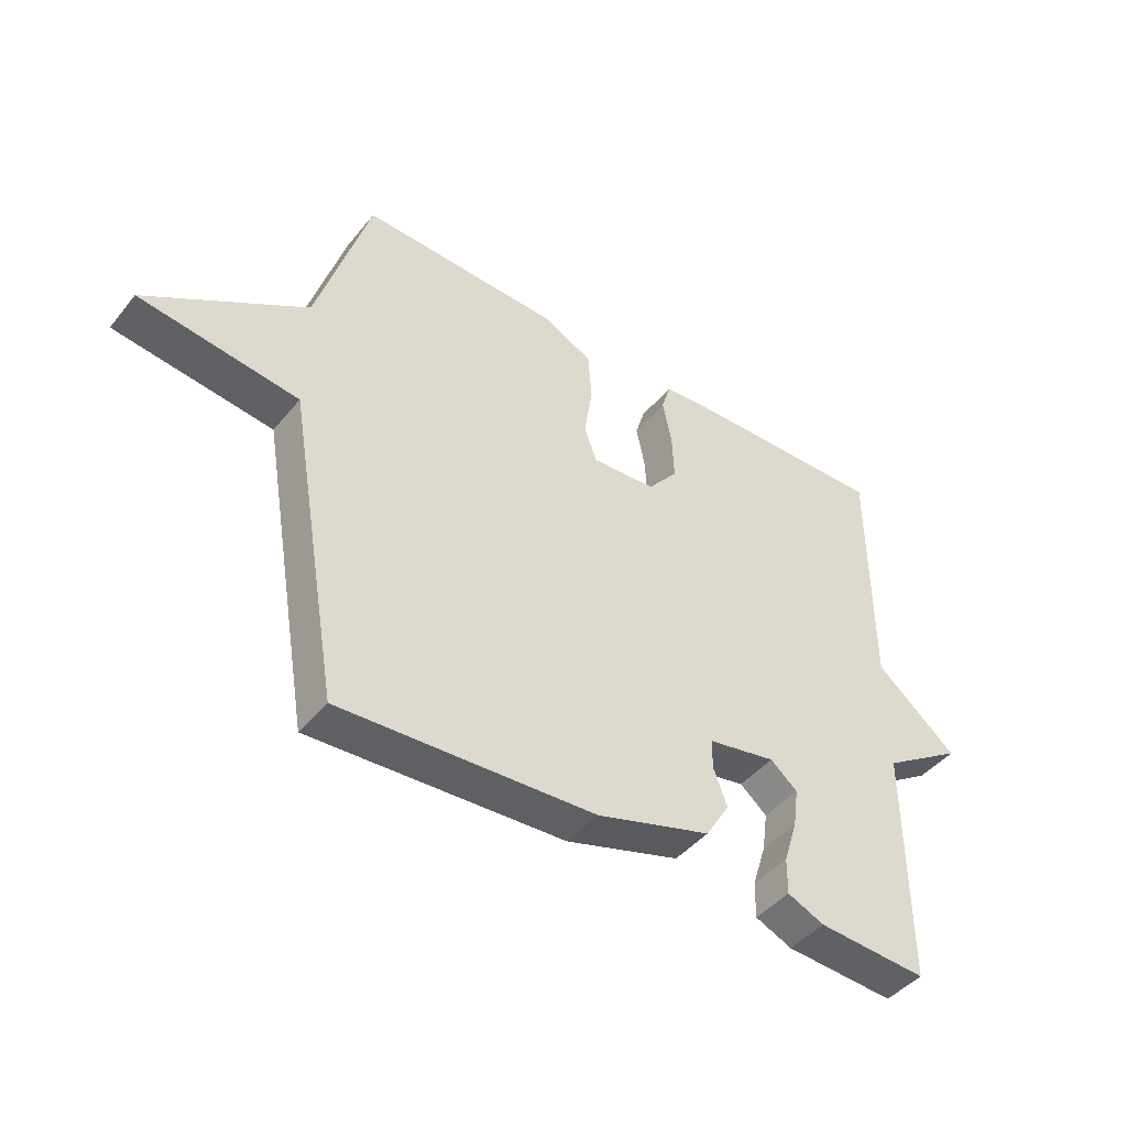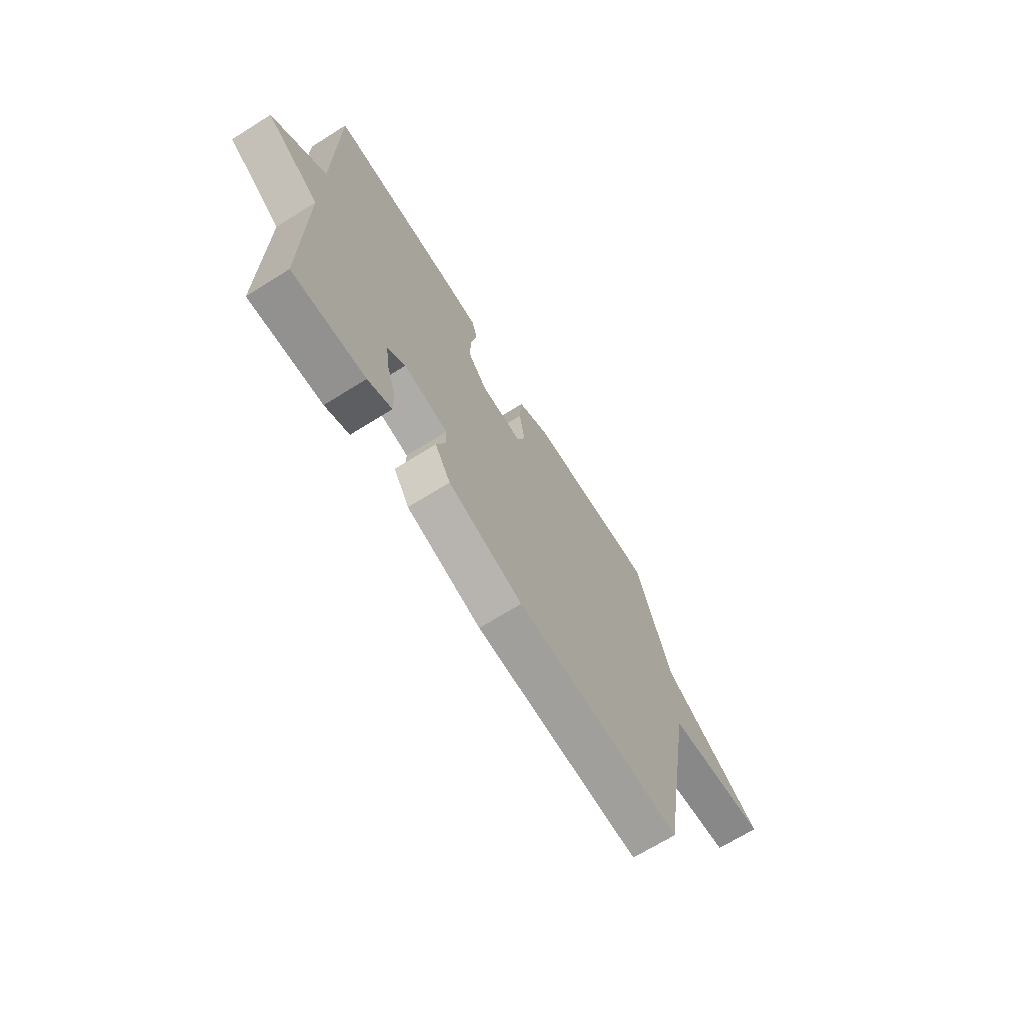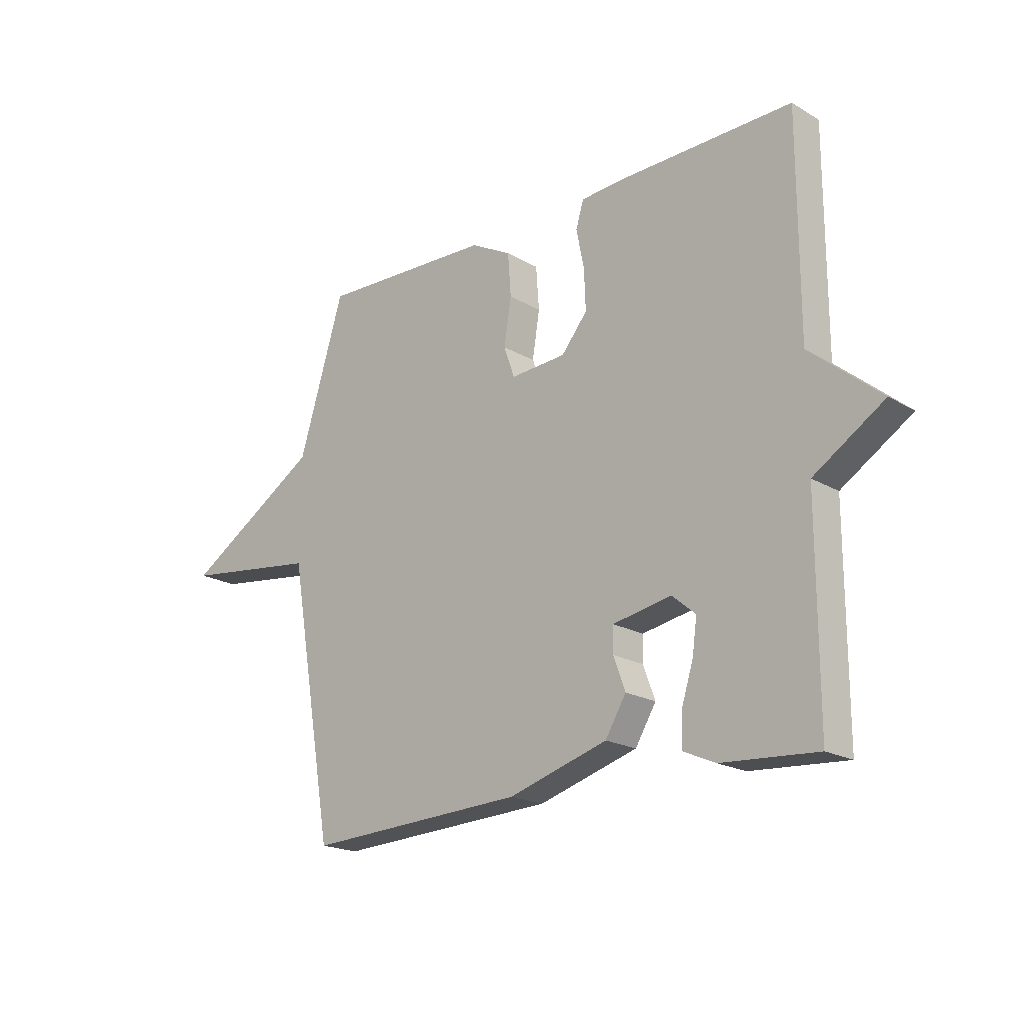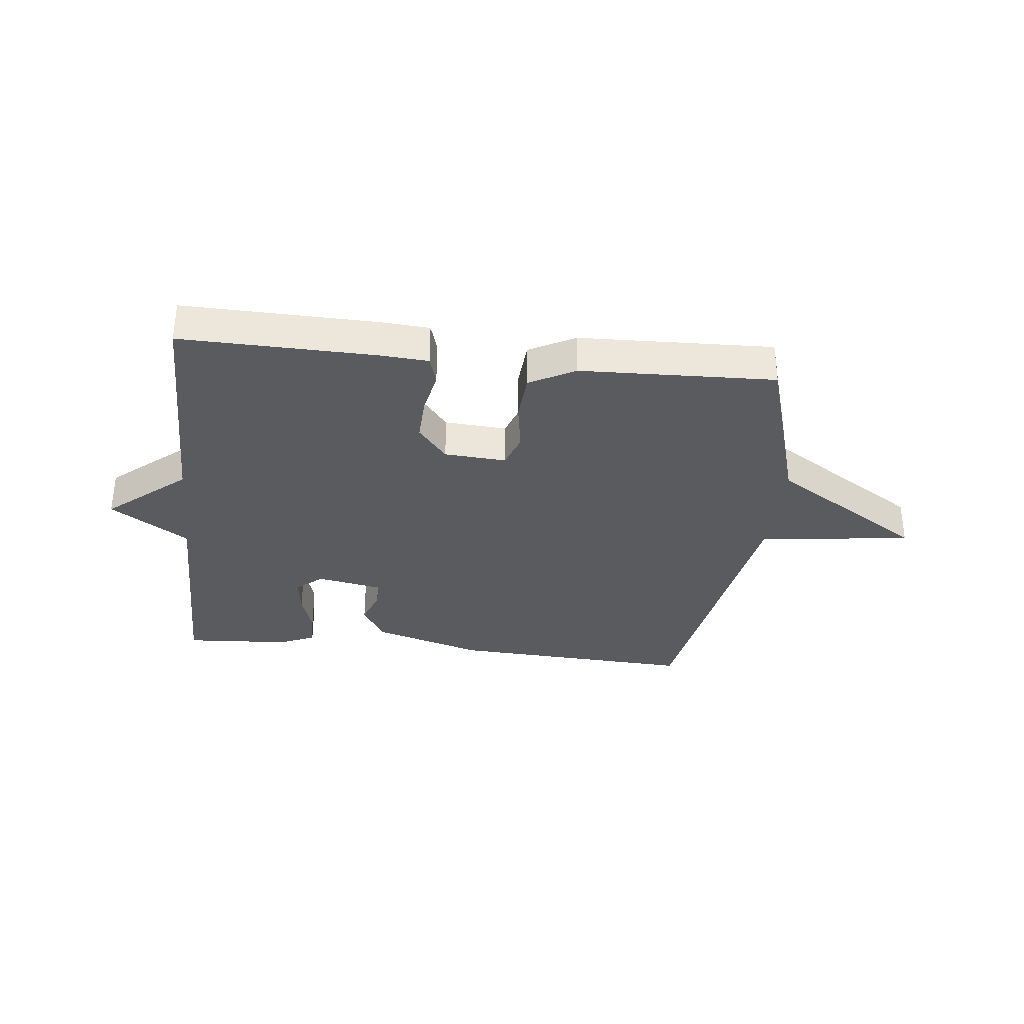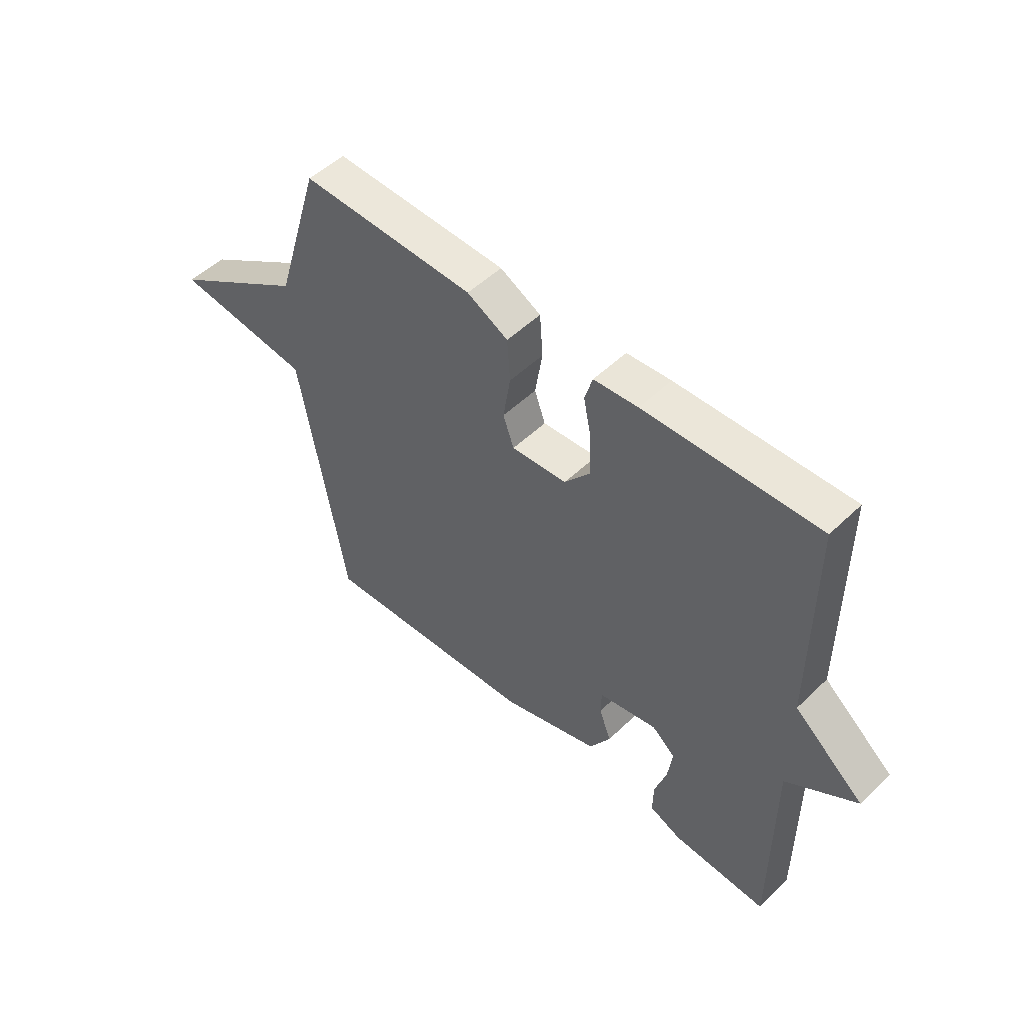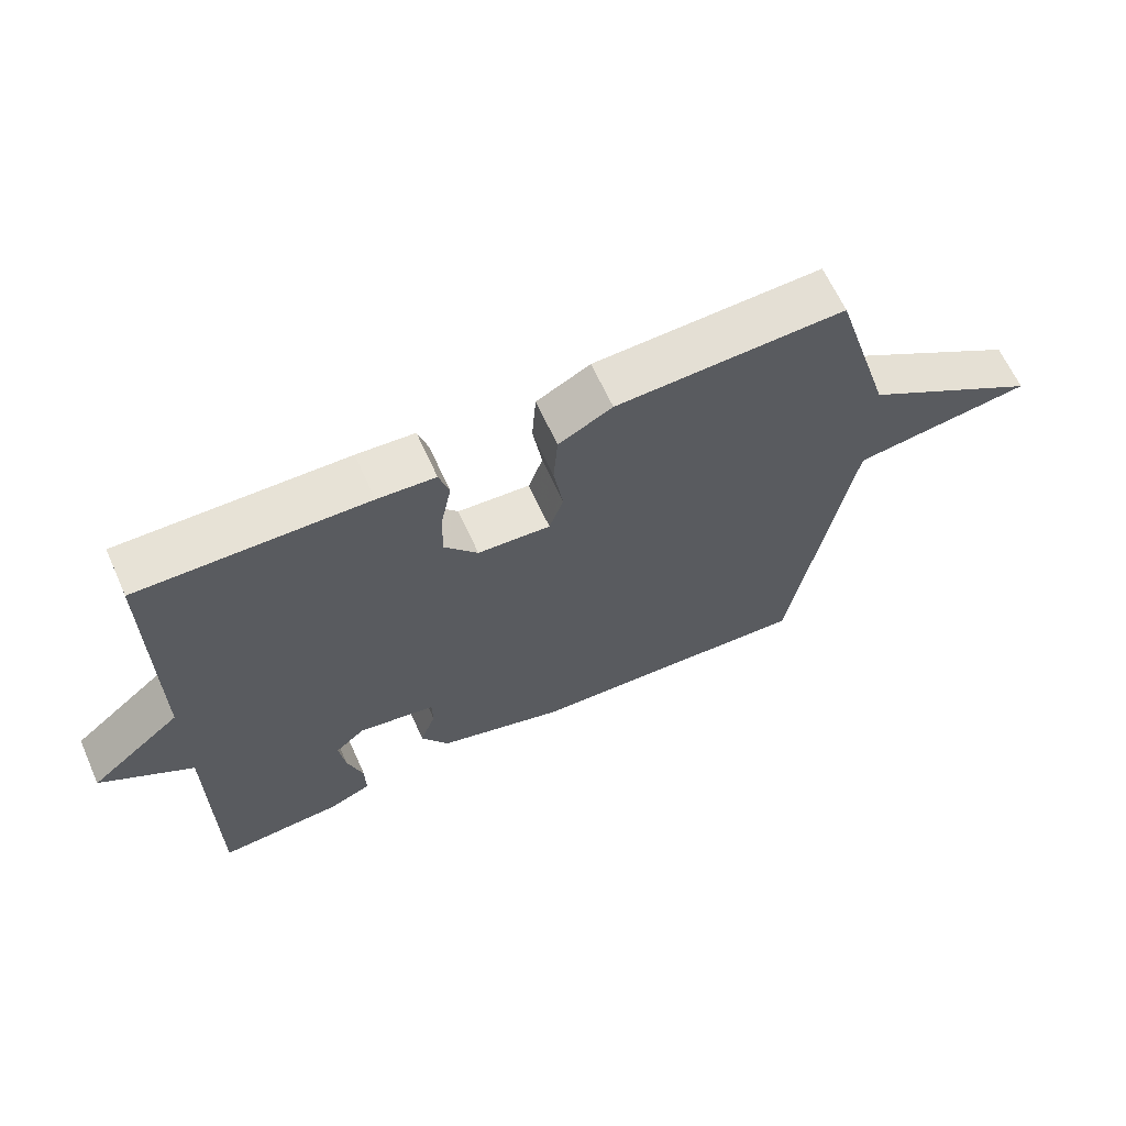
<metadata>
{"format":"obj","ext":"obj","renderer":"f3d","projection":"perspective","resolution":1024,"background":"white","views":[{"elev":-44.5,"azim":143.6,"up":"+Z"},{"elev":-69.0,"azim":-58.0,"up":"+Z"},{"elev":-19.6,"azim":-137.2,"up":"+Z"},{"elev":-33.4,"azim":-6.3,"up":"+Y"},{"elev":50.8,"azim":-136.3,"up":"+Z"},{"elev":64.6,"azim":-24.3,"up":"+Z"}]}
</metadata>
<code>
v -0.5 0.07 0.5
v -0.167 0.07 0.493
v -0.082 0.07 0.487
v -0.067 0.07 0.437
v -0.082 0.07 0.363
v -0.085 0.07 0.285
v -0.035 0.07 0.224
v 0.072 0.07 0.217
v 0.093 0.07 0.276
v 0.079 0.07 0.364
v 0.085 0.07 0.446
v 0.164 0.07 0.488
v 0.5 0.07 0.5
v 0.588 0.07 0.211
v 0.852 0.07 0.046
v 0.588 0.07 0.011
v 0.5 0.07 -0.5
v 0.077 0.07 -0.479
v -0.113 0.07 -0.422
v -0.153 0.07 -0.356
v -0.13 0.07 -0.294
v -0.131 0.07 -0.246
v -0.244 0.07 -0.225
v -0.289 0.07 -0.263
v -0.28 0.07 -0.328
v -0.257 0.07 -0.401
v -0.256 0.07 -0.461
v -0.317 0.07 -0.488
v -0.5 0.07 -0.5
v -0.5 0.07 -0.106
v -0.635 0.07 -0.019
v -0.5 0.07 0.094
v -0.5 0 0.5
v -0.167 0 0.493
v -0.082 0 0.487
v -0.067 0 0.437
v -0.082 0 0.363
v -0.085 0 0.285
v -0.035 0 0.224
v 0.072 0 0.217
v 0.093 0 0.276
v 0.079 0 0.364
v 0.085 0 0.446
v 0.164 0 0.488
v 0.5 0 0.5
v 0.588 0 0.211
v 0.852 0 0.046
v 0.588 0 0.011
v 0.5 0 -0.5
v 0.077 0 -0.479
v -0.113 0 -0.422
v -0.153 0 -0.356
v -0.13 0 -0.294
v -0.131 0 -0.246
v -0.244 0 -0.225
v -0.289 0 -0.263
v -0.28 0 -0.328
v -0.257 0 -0.401
v -0.256 0 -0.461
v -0.317 0 -0.488
v -0.5 0 -0.5
v -0.5 0 -0.106
v -0.635 0 -0.019
v -0.5 0 0.094
f 30 31 32
f 28 29 30
f 27 28 30
f 26 27 30
f 25 26 30
f 24 25 30 32
f 3 4 5
f 2 3 5
f 1 2 5
f 32 1 5
f 24 32 5
f 23 24 5
f 19 20 21
f 18 19 21
f 17 18 21
f 16 17 21
f 16 21 22
f 14 15 16
f 13 14 16
f 12 13 16
f 11 12 16
f 10 11 16
f 9 10 16
f 8 9 16
f 16 22 23
f 8 16 23
f 7 8 23
f 23 5 6
f 6 7 23
f 64 63 62
f 62 61 60
f 62 60 59
f 62 59 58
f 62 58 57
f 64 62 57 56
f 37 36 35
f 37 35 34
f 37 34 33
f 37 33 64
f 37 64 56
f 37 56 55
f 53 52 51
f 53 51 50
f 53 50 49
f 53 49 48
f 54 53 48
f 48 47 46
f 48 46 45
f 48 45 44
f 48 44 43
f 48 43 42
f 48 42 41
f 48 41 40
f 55 54 48
f 55 48 40
f 55 40 39
f 38 37 55
f 55 39 38
f 1 33 34 2
f 2 34 35 3
f 3 35 36 4
f 4 36 37 5
f 5 37 38 6
f 6 38 39 7
f 7 39 40 8
f 8 40 41 9
f 9 41 42 10
f 10 42 43 11
f 11 43 44 12
f 12 44 45 13
f 13 45 46 14
f 14 46 47 15
f 15 47 48 16
f 16 48 49 17
f 17 49 50 18
f 18 50 51 19
f 19 51 52 20
f 20 52 53 21
f 21 53 54 22
f 22 54 55 23
f 23 55 56 24
f 24 56 57 25
f 25 57 58 26
f 26 58 59 27
f 27 59 60 28
f 28 60 61 29
f 29 61 62 30
f 30 62 63 31
f 31 63 64 32
f 32 64 33 1

</code>
